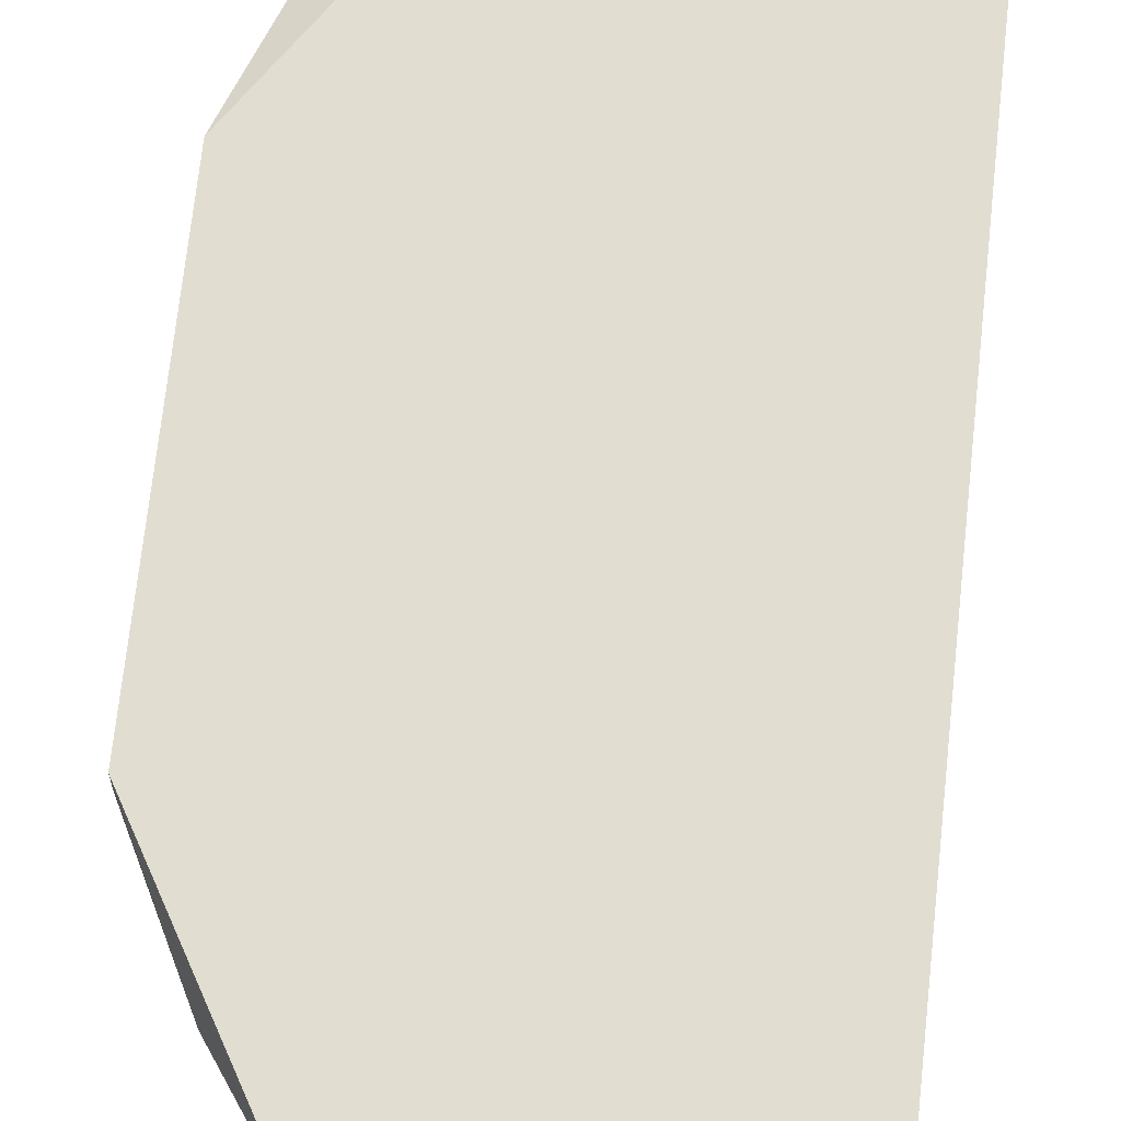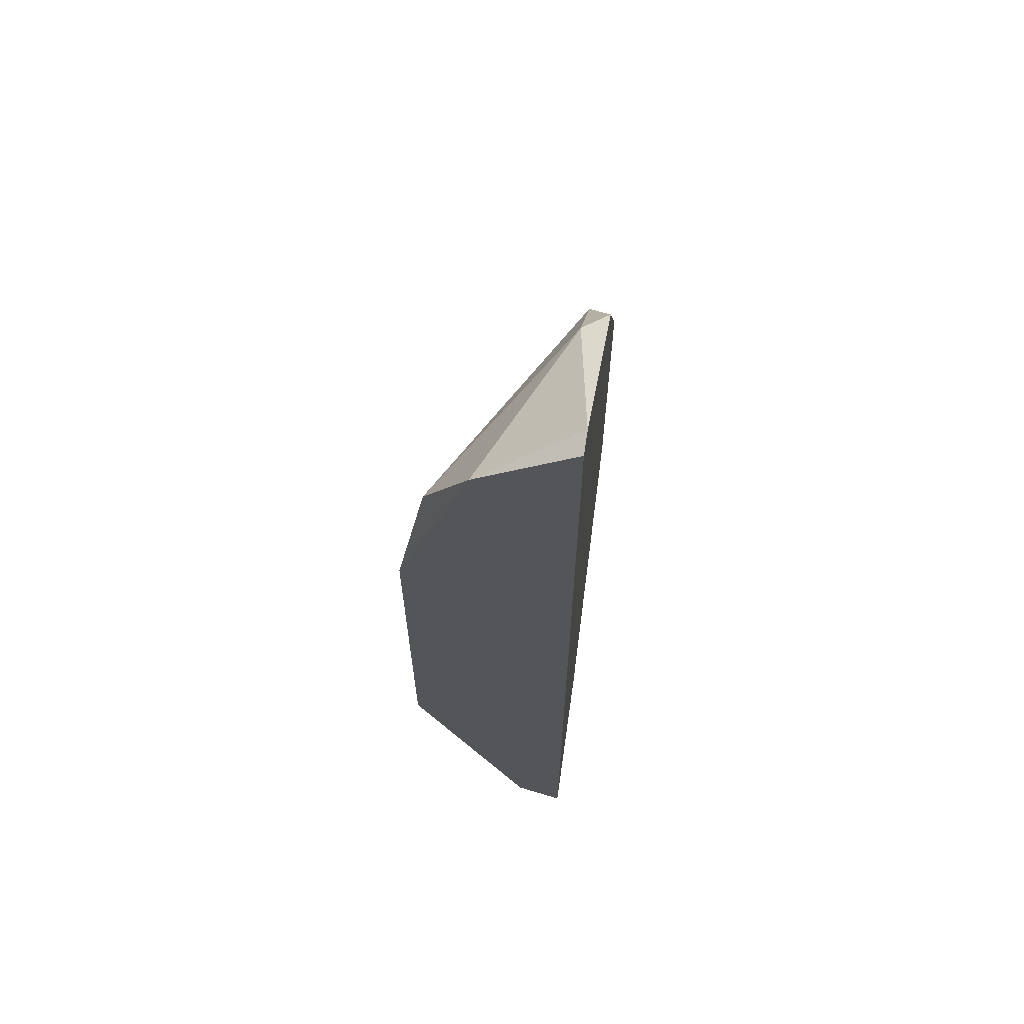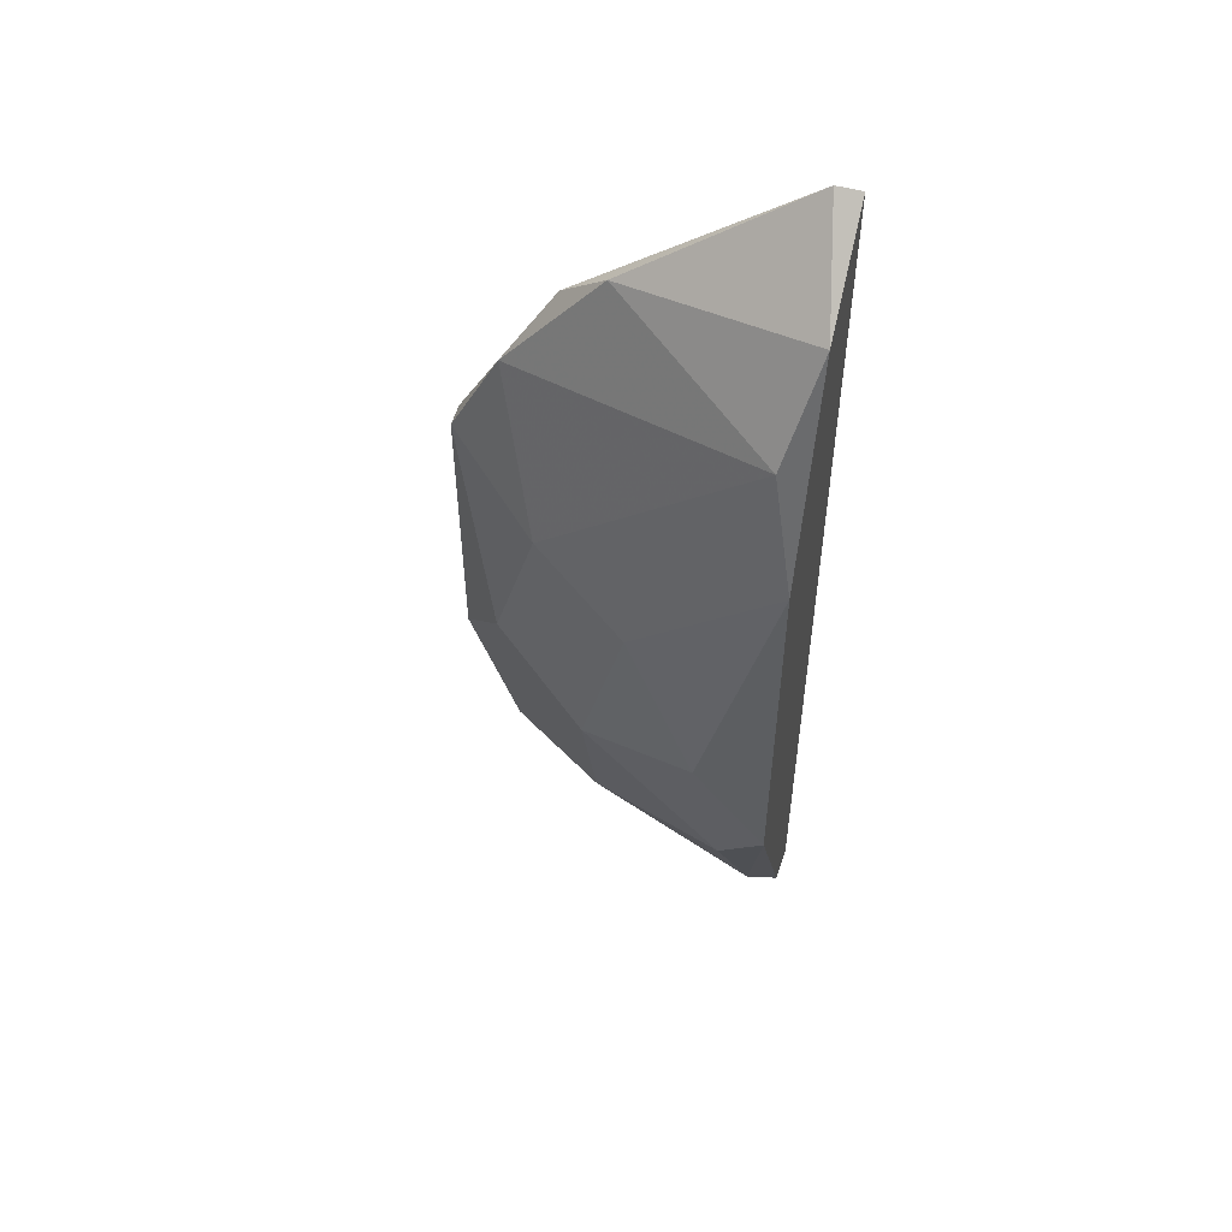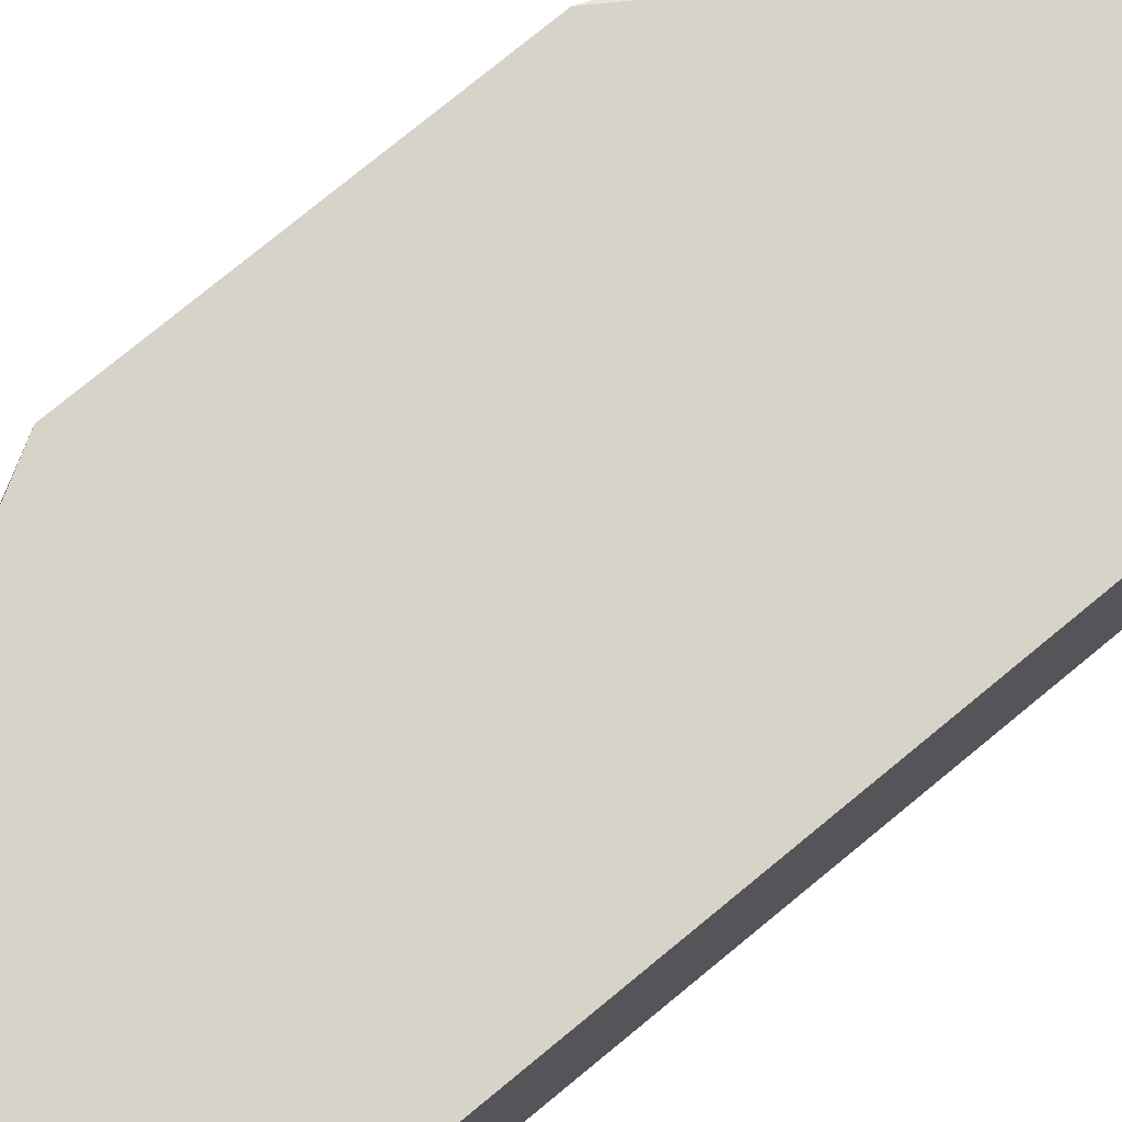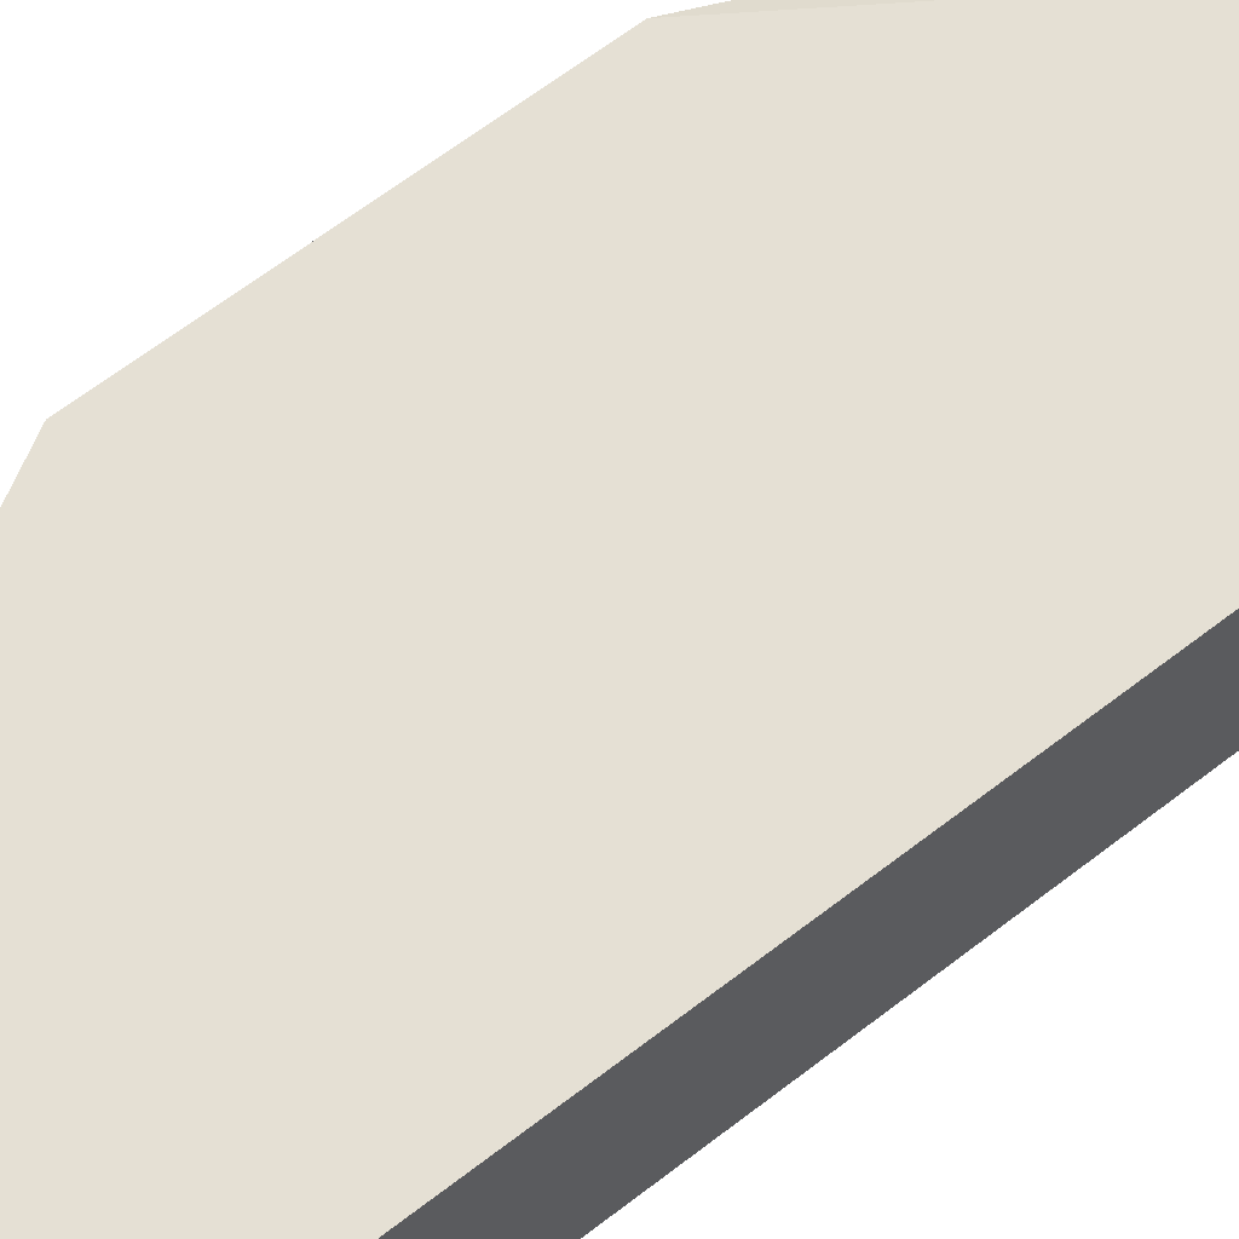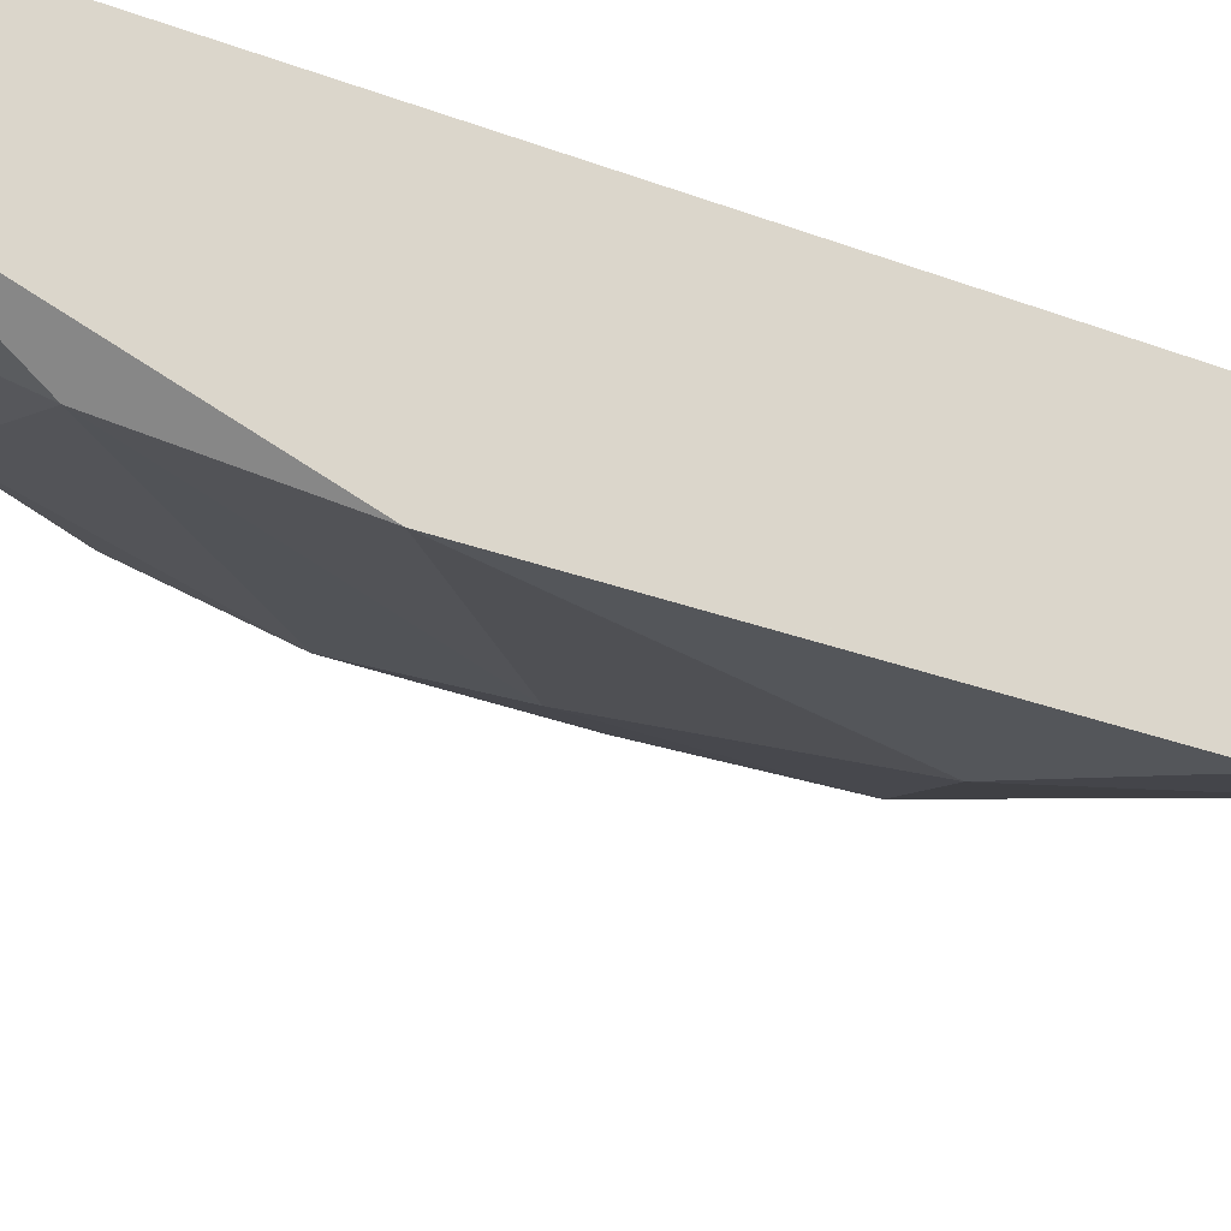
<metadata>
{"format":"obj","ext":"obj","renderer":"f3d","projection":"perspective","resolution":1024,"background":"white","views":[{"elev":68.4,"azim":6.1,"up":"+Y"},{"elev":64.5,"azim":98.5,"up":"+Z"},{"elev":53.5,"azim":15.7,"up":"+Z"},{"elev":76.3,"azim":50.5,"up":"+Y"},{"elev":65.2,"azim":52.2,"up":"+Y"},{"elev":-25.6,"azim":57.5,"up":"+Y"}]}
</metadata>
<code>
v -0.0108 -0.04559 -0.04543
v -0.0108 -0.04559 -0.07208
v -0.0108 -0.03726 -0.0904
v -0.0108 -0.03393 -0.02544
v -0.0108 -0.03393 -0.09208
v -0.0108 -0.04059 -0.03044
v -0.03412 -0.03393 -0.04876
v -0.03412 -0.03393 -0.06875
v -0.03412 -0.0356 -0.04876
v -0.03412 -0.0356 -0.06875
v -0.01413 -0.04392 -0.07707
v -0.0158 -0.04559 -0.06542
v -0.02412 -0.0356 -0.03377
v -0.02412 -0.04226 -0.06875
v -0.02412 -0.03893 -0.08041
v -0.02079 -0.03393 -0.08874
v -0.02079 -0.0356 -0.08874
v -0.02079 -0.04392 -0.05543
v -0.03078 -0.0356 -0.0421
v -0.03078 -0.0356 -0.07874
v -0.03078 -0.03893 -0.06374
v -0.02745 -0.03393 -0.0371
v -0.02745 -0.04059 -0.0521
v -0.01247 -0.03393 -0.02544
v -0.01247 -0.04059 -0.08541
v -0.01247 -0.04392 -0.0371
f 25 17 3
f 24 4 5
f 24 5 8
f 5 4 2
f 24 8 7
f 2 4 1
f 26 18 1
f 15 17 25
f 18 21 14
f 18 26 23
f 26 19 23
f 21 18 23
f 19 26 13
f 17 15 20
f 15 14 20
f 2 1 12
f 1 18 12
f 18 14 12
f 4 24 6
f 1 4 6
f 26 1 6
f 24 13 6
f 13 26 6
f 8 5 16
f 5 17 16
f 20 8 16
f 17 20 16
f 7 8 9
f 19 7 9
f 23 19 9
f 21 23 9
f 25 2 11
f 15 25 11
f 14 15 11
f 2 12 11
f 12 14 11
f 24 7 22
f 7 19 22
f 13 24 22
f 19 13 22
f 14 21 10
f 8 20 10
f 20 14 10
f 9 8 10
f 21 9 10
f 5 2 3
f 17 5 3
f 2 25 3

</code>
